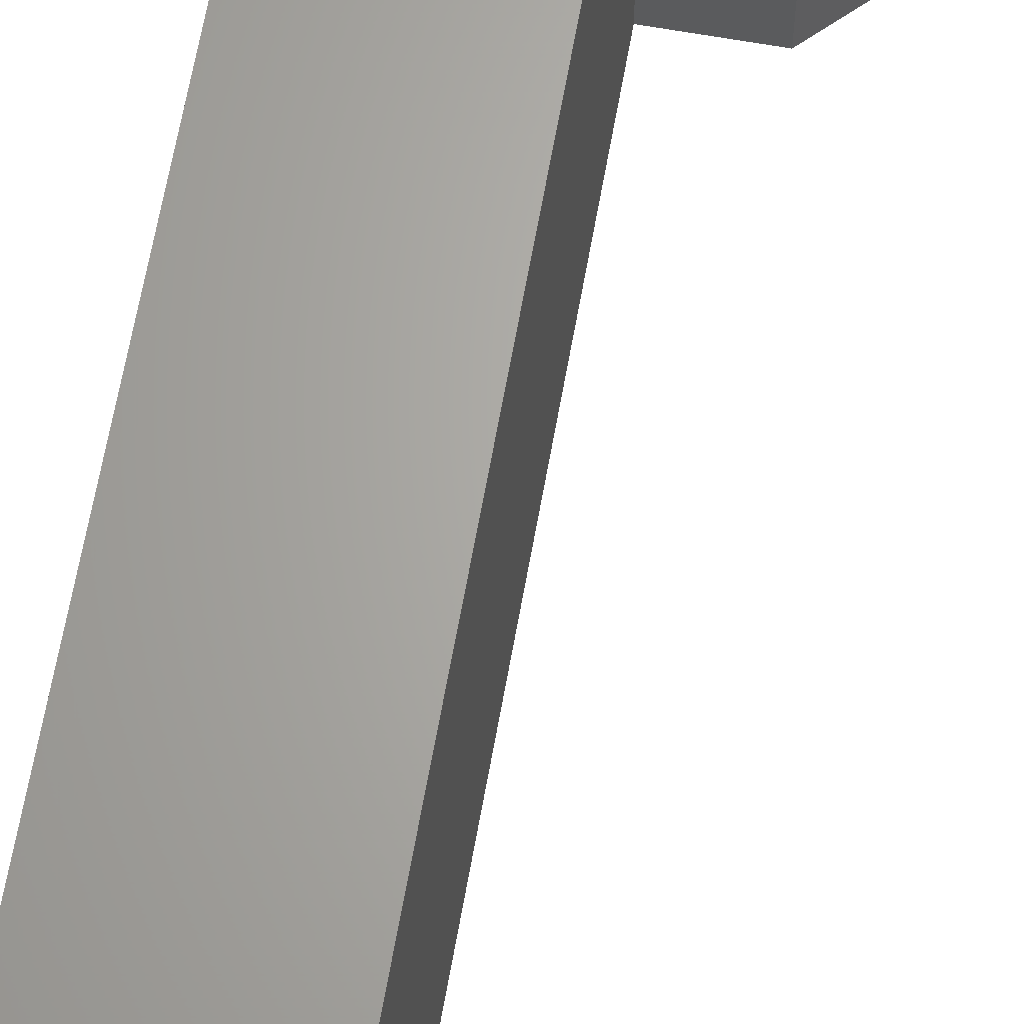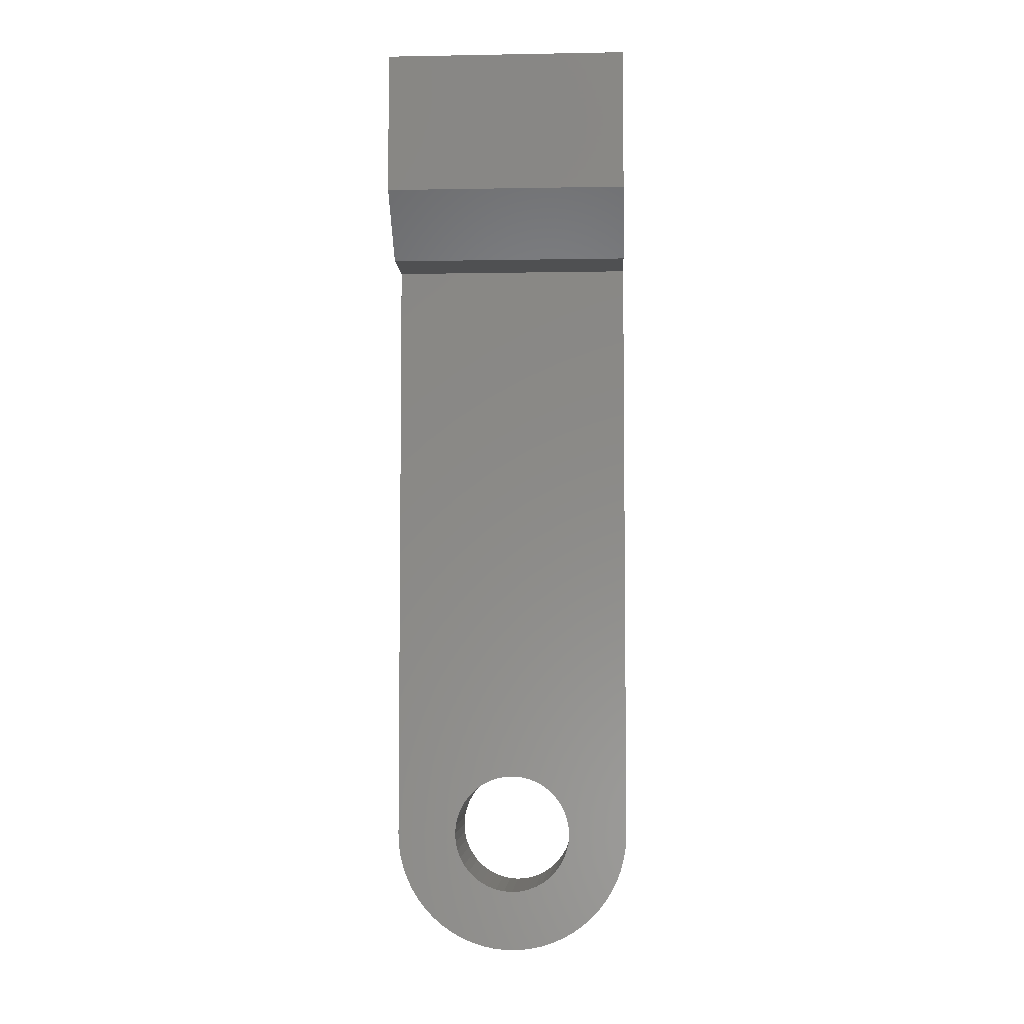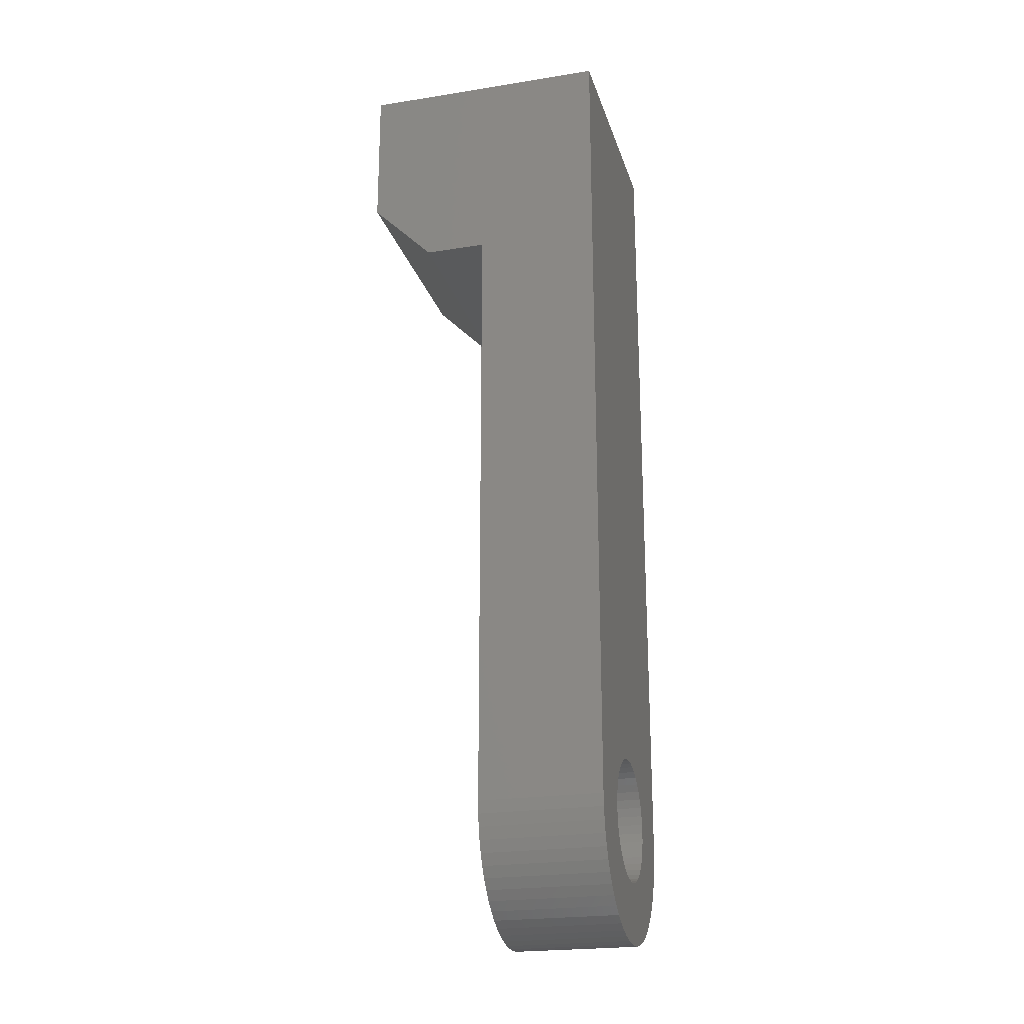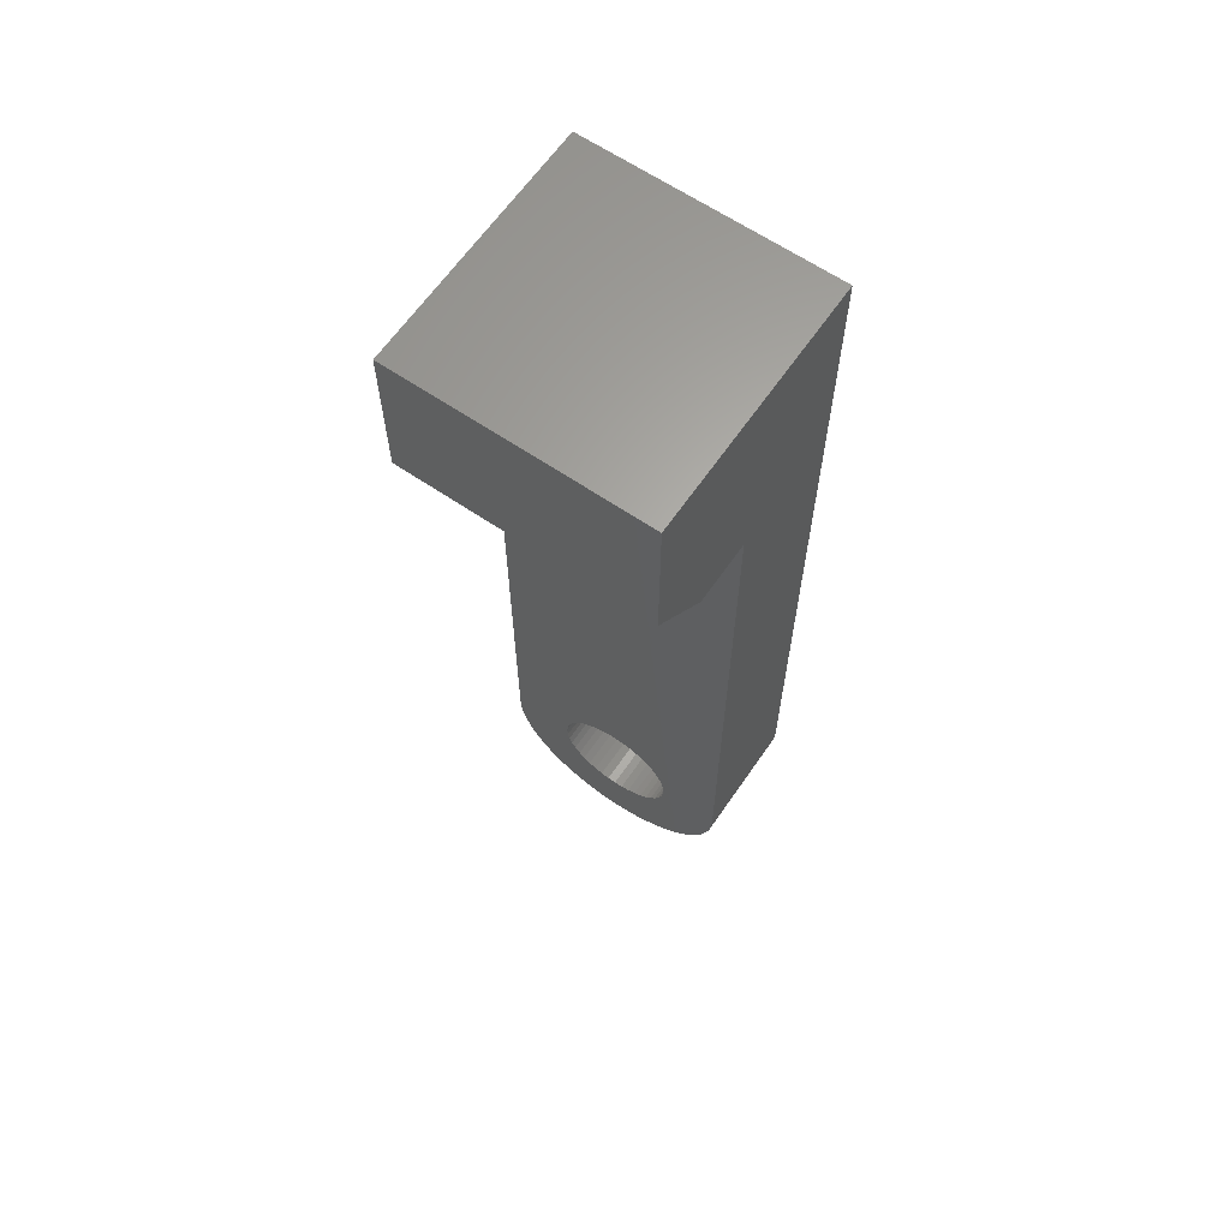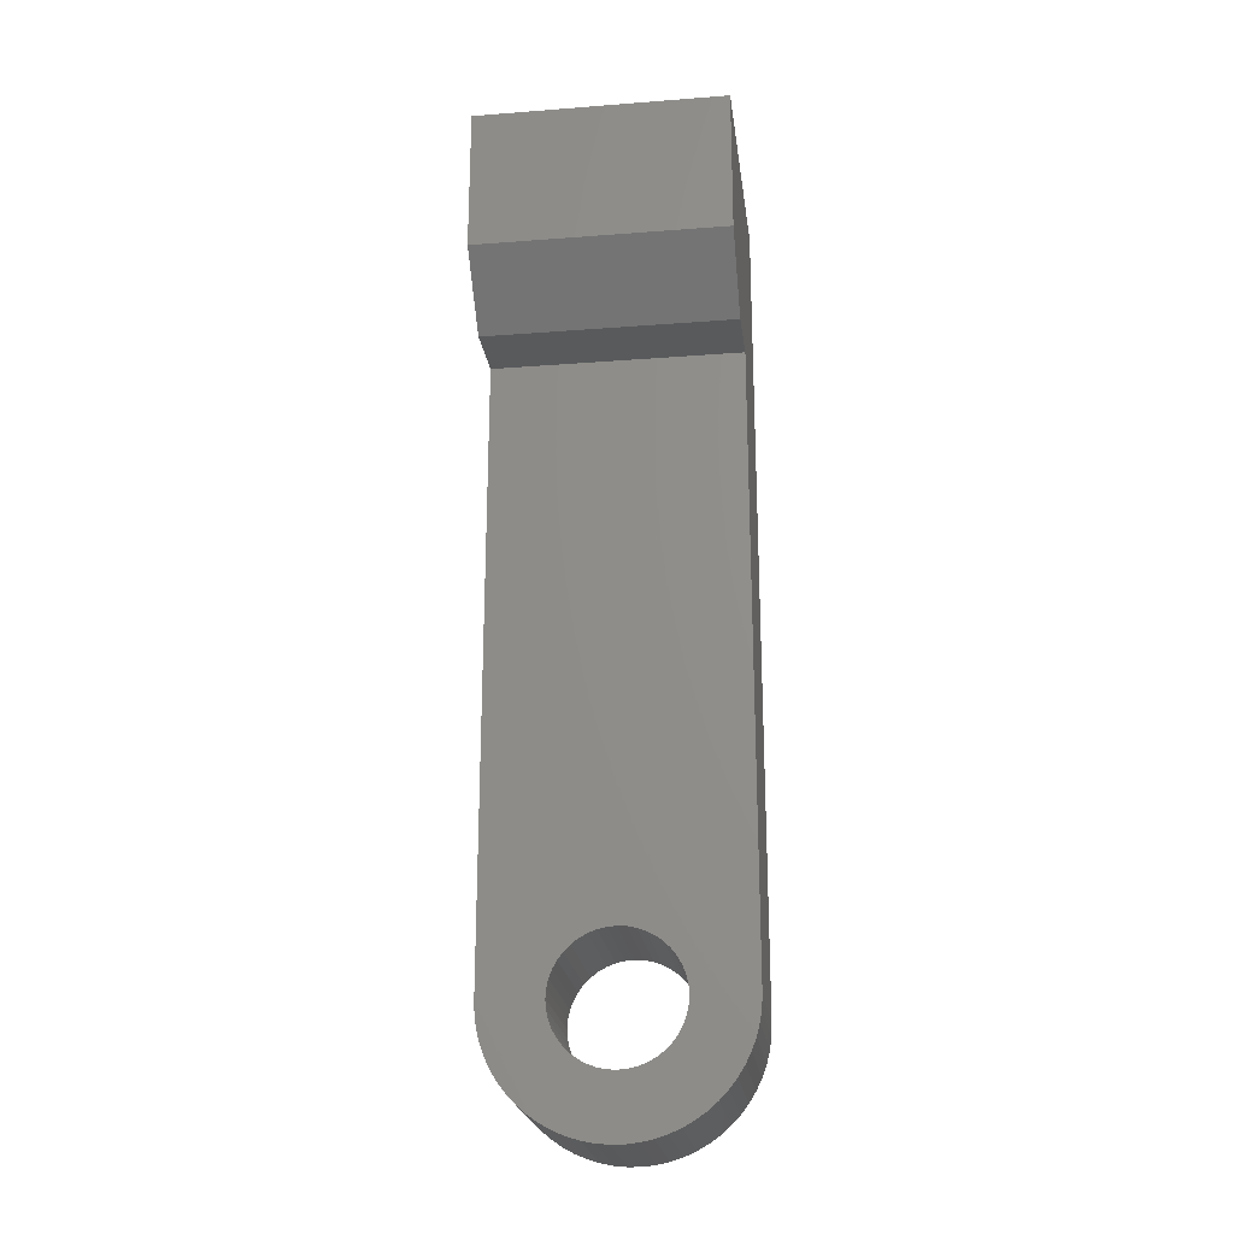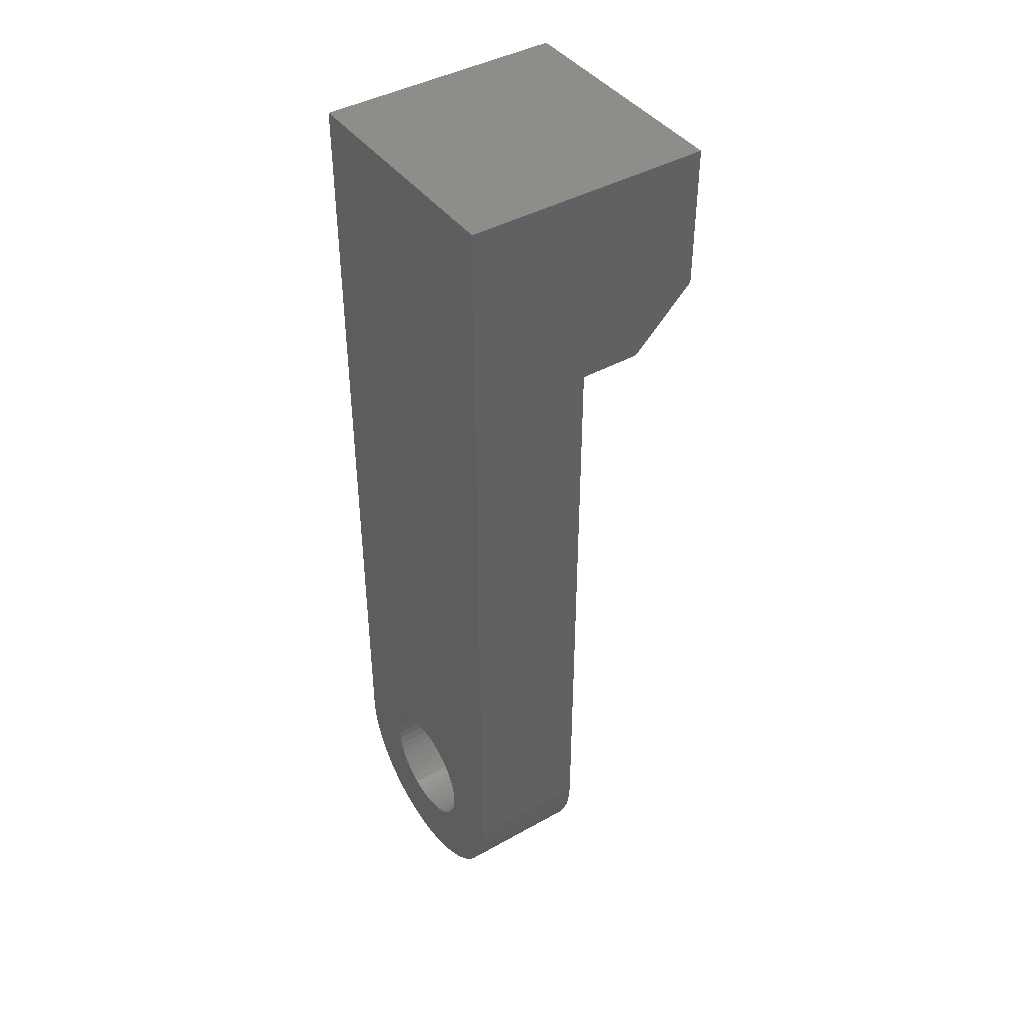
<metadata>
{"format":"stl","ext":"stl","renderer":"f3d","projection":"perspective","resolution":1024,"background":"white","views":[{"elev":65.4,"azim":10.1,"up":"+Z"},{"elev":-5.1,"azim":93.2,"up":"+Y"},{"elev":-22.5,"azim":-164.7,"up":"+Y"},{"elev":63.7,"azim":124.5,"up":"+Y"},{"elev":-22.9,"azim":97.5,"up":"+Y"},{"elev":42.3,"azim":-33.8,"up":"+Y"}]}
</metadata>
<code>
# stl→obj: 162 verts, 324 faces
v -0.9015 -0.55 0.03
v -0.9015 -0.585 0.03
v -0.9015 -0.55 -0.03
v -0.9015 -0.585 -0.03
v -0.9165 -0.6 -0.03
v -0.9165 -0.6 0.03
v -0.9315 -0.6 -0.03
v -0.9615 -0.55 -0.03
v -0.9615 -0.75 -0.03
v -0.9315 -0.75 -0.03
v -0.9315 -0.6 0.03
v -0.9615 -0.55 0.03
v -0.9615 -0.75 0.03
v -0.9315 -0.75 0.03
v -0.9615 -0.735 -6.653e-17
v -0.9615 -0.7352 0.002135
v -0.9615 -0.7356 0.004226
v -0.9615 -0.7419 -0.01262
v -0.9615 -0.7402 -0.01134
v -0.9615 -0.7387 -0.009823
v -0.9615 -0.753 -0.02985
v -0.9615 -0.756 -0.02939
v -0.9615 -0.759 -0.02862
v -0.9615 -0.7618 -0.02757
v -0.9615 -0.7646 -0.02623
v -0.9615 -0.7479 -0.01485
v -0.9615 -0.7458 -0.01439
v -0.9615 -0.7671 -0.02462
v -0.9615 -0.75 -0.015
v -0.9615 -0.7695 -0.02276
v -0.9615 -0.7717 -0.02067
v -0.9615 -0.7521 -0.01485
v -0.9615 -0.7737 -0.01836
v -0.9615 -0.7542 -0.01439
v -0.9615 -0.7755 -0.01587
v -0.9615 -0.7562 -0.01364
v -0.9615 -0.7581 -0.01262
v -0.9615 -0.7769 -0.01321
v -0.9615 -0.7598 -0.01134
v -0.9615 -0.7781 -0.01042
v -0.9615 -0.7613 -0.009823
v -0.9615 -0.7626 -0.00811
v -0.9615 -0.779 -0.00752
v -0.9615 -0.7636 -0.006231
v -0.9615 -0.7797 -0.004543
v -0.9615 -0.7644 -0.004226
v -0.9615 -0.7648 -0.002135
v -0.9615 -0.78 -0.001519
v -0.9615 -0.765 -6.837e-17
v -0.9615 -0.78 0.001519
v -0.9615 -0.7648 0.002135
v -0.9615 -0.7797 0.004543
v -0.9615 -0.7644 0.004226
v -0.9615 -0.7636 0.006231
v -0.9615 -0.779 0.00752
v -0.9615 -0.7626 0.00811
v -0.9615 -0.7781 0.01042
v -0.9615 -0.7613 0.009823
v -0.9615 -0.7598 0.01134
v -0.9615 -0.7769 0.01321
v -0.9615 -0.7581 0.01262
v -0.9615 -0.7755 0.01587
v -0.9615 -0.7562 0.01364
v -0.9615 -0.7542 0.01439
v -0.9615 -0.7737 0.01836
v -0.9615 -0.7521 0.01485
v -0.9615 -0.7717 0.02067
v -0.9615 -0.75 0.015
v -0.9615 -0.7695 0.02276
v -0.9615 -0.7671 0.02462
v -0.9615 -0.7479 0.01485
v -0.9615 -0.7646 0.02623
v -0.9615 -0.7618 0.02757
v -0.9615 -0.759 0.02862
v -0.9615 -0.756 0.02939
v -0.9615 -0.753 0.02985
v -0.9615 -0.7419 0.01262
v -0.9615 -0.7438 0.01364
v -0.9615 -0.7458 0.01439
v -0.9615 -0.7438 -0.01364
v -0.9615 -0.7374 -0.00811
v -0.9615 -0.7364 -0.006231
v -0.9615 -0.7356 -0.004226
v -0.9615 -0.7352 -0.002135
v -0.9615 -0.7364 0.006231
v -0.9615 -0.7374 0.00811
v -0.9615 -0.7387 0.009823
v -0.9615 -0.7402 0.01134
v -0.9315 -0.753 -0.02985
v -0.9315 -0.756 -0.02939
v -0.9315 -0.759 -0.02862
v -0.9315 -0.7618 -0.02757
v -0.9315 -0.7646 -0.02623
v -0.9315 -0.7671 -0.02462
v -0.9315 -0.7695 -0.02276
v -0.9315 -0.7717 -0.02067
v -0.9315 -0.7737 -0.01836
v -0.9315 -0.7755 -0.01587
v -0.9315 -0.7769 -0.01321
v -0.9315 -0.7781 -0.01042
v -0.9315 -0.779 -0.00752
v -0.9315 -0.7797 -0.004543
v -0.9315 -0.78 -0.001519
v -0.9315 -0.78 0.001519
v -0.9315 -0.7797 0.004543
v -0.9315 -0.779 0.00752
v -0.9315 -0.7781 0.01042
v -0.9315 -0.7769 0.01321
v -0.9315 -0.7755 0.01587
v -0.9315 -0.7737 0.01836
v -0.9315 -0.7717 0.02067
v -0.9315 -0.7695 0.02276
v -0.9315 -0.7671 0.02462
v -0.9315 -0.7646 0.02623
v -0.9315 -0.7618 0.02757
v -0.9315 -0.759 0.02862
v -0.9315 -0.756 0.02939
v -0.9315 -0.753 0.02985
v -0.9315 -0.7352 0.002135
v -0.9315 -0.735 -6.286e-17
v -0.9315 -0.7352 -0.002135
v -0.9315 -0.7356 -0.004226
v -0.9315 -0.7364 -0.006231
v -0.9315 -0.7374 -0.00811
v -0.9315 -0.7387 -0.009823
v -0.9315 -0.7402 -0.01134
v -0.9315 -0.7419 -0.01262
v -0.9315 -0.7438 -0.01364
v -0.9315 -0.7458 -0.01439
v -0.9315 -0.7479 -0.01485
v -0.9315 -0.75 -0.015
v -0.9315 -0.7521 -0.01485
v -0.9315 -0.7542 -0.01439
v -0.9315 -0.7562 -0.01364
v -0.9315 -0.7581 -0.01262
v -0.9315 -0.7598 -0.01134
v -0.9315 -0.7613 -0.009823
v -0.9315 -0.7626 -0.00811
v -0.9315 -0.7636 -0.006231
v -0.9315 -0.7644 -0.004226
v -0.9315 -0.7648 -0.002135
v -0.9315 -0.765 -6.286e-17
v -0.9315 -0.7648 0.002135
v -0.9315 -0.7644 0.004226
v -0.9315 -0.7636 0.006231
v -0.9315 -0.7626 0.00811
v -0.9315 -0.7613 0.009823
v -0.9315 -0.7598 0.01134
v -0.9315 -0.7581 0.01262
v -0.9315 -0.7562 0.01364
v -0.9315 -0.7542 0.01439
v -0.9315 -0.7521 0.01485
v -0.9315 -0.75 0.015
v -0.9315 -0.7479 0.01485
v -0.9315 -0.7458 0.01439
v -0.9315 -0.7438 0.01364
v -0.9315 -0.7419 0.01262
v -0.9315 -0.7402 0.01134
v -0.9315 -0.7387 0.009823
v -0.9315 -0.7374 0.00811
v -0.9315 -0.7364 0.006231
v -0.9315 -0.7356 0.004226
f 1 2 3
f 3 2 4
f 5 4 6
f 6 4 2
f 4 5 3
f 3 5 7
f 3 7 8
f 8 7 9
f 9 7 10
f 5 6 7
f 7 6 11
f 1 3 12
f 12 3 8
f 2 1 6
f 6 1 11
f 11 1 12
f 11 12 13
f 13 14 11
f 8 15 12
f 12 15 16
f 12 16 17
f 9 18 8
f 8 18 19
f 8 19 20
f 21 22 9
f 9 22 23
f 9 23 24
f 24 25 9
f 9 25 26
f 9 26 27
f 25 28 26
f 26 28 29
f 29 28 30
f 29 30 31
f 29 31 32
f 32 31 33
f 32 33 34
f 34 33 35
f 34 35 36
f 36 35 37
f 37 35 38
f 37 38 39
f 39 38 40
f 39 40 41
f 41 40 42
f 42 40 43
f 42 43 44
f 44 43 45
f 44 45 46
f 46 45 47
f 47 45 48
f 47 48 49
f 49 48 50
f 49 50 51
f 51 50 52
f 51 52 53
f 53 52 54
f 54 52 55
f 54 55 56
f 56 55 57
f 56 57 58
f 58 57 59
f 59 57 60
f 59 60 61
f 61 60 62
f 61 62 63
f 63 62 64
f 64 62 65
f 64 65 66
f 66 65 67
f 66 67 68
f 68 67 69
f 68 69 70
f 68 70 71
f 71 70 72
f 71 72 13
f 13 72 73
f 13 73 74
f 74 75 13
f 13 75 76
f 12 77 13
f 13 77 78
f 13 78 79
f 27 80 9
f 9 80 18
f 20 81 8
f 8 81 82
f 8 82 83
f 83 84 8
f 8 84 15
f 17 85 12
f 12 85 86
f 12 86 87
f 87 88 12
f 12 88 77
f 79 71 13
f 9 10 21
f 21 10 89
f 21 89 22
f 22 89 90
f 22 90 23
f 23 90 91
f 23 91 24
f 24 91 92
f 24 92 25
f 25 92 93
f 25 93 28
f 28 93 94
f 28 94 30
f 30 94 95
f 30 95 31
f 31 95 96
f 31 96 33
f 33 96 97
f 33 97 35
f 35 97 98
f 35 98 38
f 38 98 99
f 38 99 40
f 40 99 100
f 40 100 43
f 43 100 101
f 43 101 45
f 45 101 102
f 45 102 48
f 48 102 103
f 48 103 50
f 50 103 104
f 50 104 52
f 52 104 105
f 52 105 55
f 55 105 106
f 55 106 57
f 57 106 107
f 57 107 60
f 60 107 108
f 60 108 62
f 62 108 109
f 62 109 65
f 65 109 110
f 65 110 67
f 67 110 111
f 67 111 69
f 69 111 112
f 69 112 70
f 70 112 113
f 70 113 72
f 72 113 114
f 72 114 73
f 73 114 115
f 73 115 74
f 74 115 116
f 74 116 75
f 75 116 117
f 75 117 76
f 76 117 118
f 76 118 13
f 13 118 14
f 119 16 120
f 120 16 15
f 120 15 121
f 121 15 84
f 121 84 122
f 122 84 83
f 122 83 123
f 123 83 82
f 123 82 124
f 124 82 81
f 124 81 125
f 125 81 20
f 125 20 126
f 126 20 19
f 126 19 127
f 127 19 18
f 127 18 128
f 128 18 80
f 128 80 129
f 129 80 27
f 129 27 130
f 130 27 26
f 130 26 131
f 131 26 29
f 131 29 132
f 132 29 32
f 132 32 133
f 133 32 34
f 133 34 134
f 134 34 36
f 134 36 135
f 135 36 37
f 135 37 136
f 136 37 39
f 136 39 137
f 137 39 41
f 137 41 138
f 138 41 42
f 138 42 139
f 139 42 44
f 139 44 140
f 140 44 46
f 140 46 141
f 141 46 47
f 141 47 142
f 142 47 49
f 142 49 143
f 143 49 51
f 143 51 144
f 144 51 53
f 144 53 145
f 145 53 54
f 145 54 146
f 146 54 56
f 146 56 147
f 147 56 58
f 147 58 148
f 148 58 59
f 148 59 149
f 149 59 61
f 149 61 150
f 150 61 63
f 150 63 151
f 151 63 64
f 151 64 152
f 152 64 66
f 152 66 153
f 153 66 68
f 153 68 154
f 154 68 71
f 154 71 155
f 155 71 79
f 155 79 156
f 156 79 78
f 156 78 157
f 157 78 77
f 157 77 158
f 158 77 88
f 158 88 159
f 159 88 87
f 159 87 160
f 160 87 86
f 160 86 161
f 161 86 85
f 161 85 162
f 162 85 17
f 162 17 119
f 119 17 16
f 11 120 7
f 7 120 121
f 7 121 122
f 14 157 11
f 11 157 158
f 11 158 159
f 118 117 14
f 14 117 116
f 14 116 115
f 14 115 154
f 154 115 114
f 154 114 153
f 153 114 113
f 153 113 112
f 153 112 152
f 152 112 111
f 152 111 151
f 151 111 110
f 151 110 150
f 150 110 109
f 150 109 149
f 149 109 108
f 149 108 148
f 148 108 147
f 147 108 107
f 147 107 146
f 146 107 106
f 146 106 145
f 145 106 105
f 145 105 144
f 144 105 143
f 143 105 104
f 143 104 142
f 142 104 103
f 142 103 141
f 141 103 102
f 141 102 140
f 140 102 139
f 139 102 101
f 139 101 138
f 138 101 100
f 138 100 137
f 137 100 99
f 137 99 136
f 136 99 135
f 135 99 98
f 135 98 134
f 134 98 97
f 134 97 133
f 133 97 96
f 133 96 132
f 132 96 95
f 132 95 131
f 131 95 94
f 131 94 93
f 131 93 130
f 130 93 92
f 130 92 10
f 10 92 91
f 10 91 90
f 90 89 10
f 7 127 10
f 10 127 128
f 10 128 129
f 122 123 7
f 7 123 124
f 7 124 125
f 125 126 7
f 7 126 127
f 129 130 10
f 154 155 14
f 14 155 156
f 14 156 157
f 159 160 11
f 11 160 161
f 11 161 162
f 162 119 11
f 11 119 120

</code>
